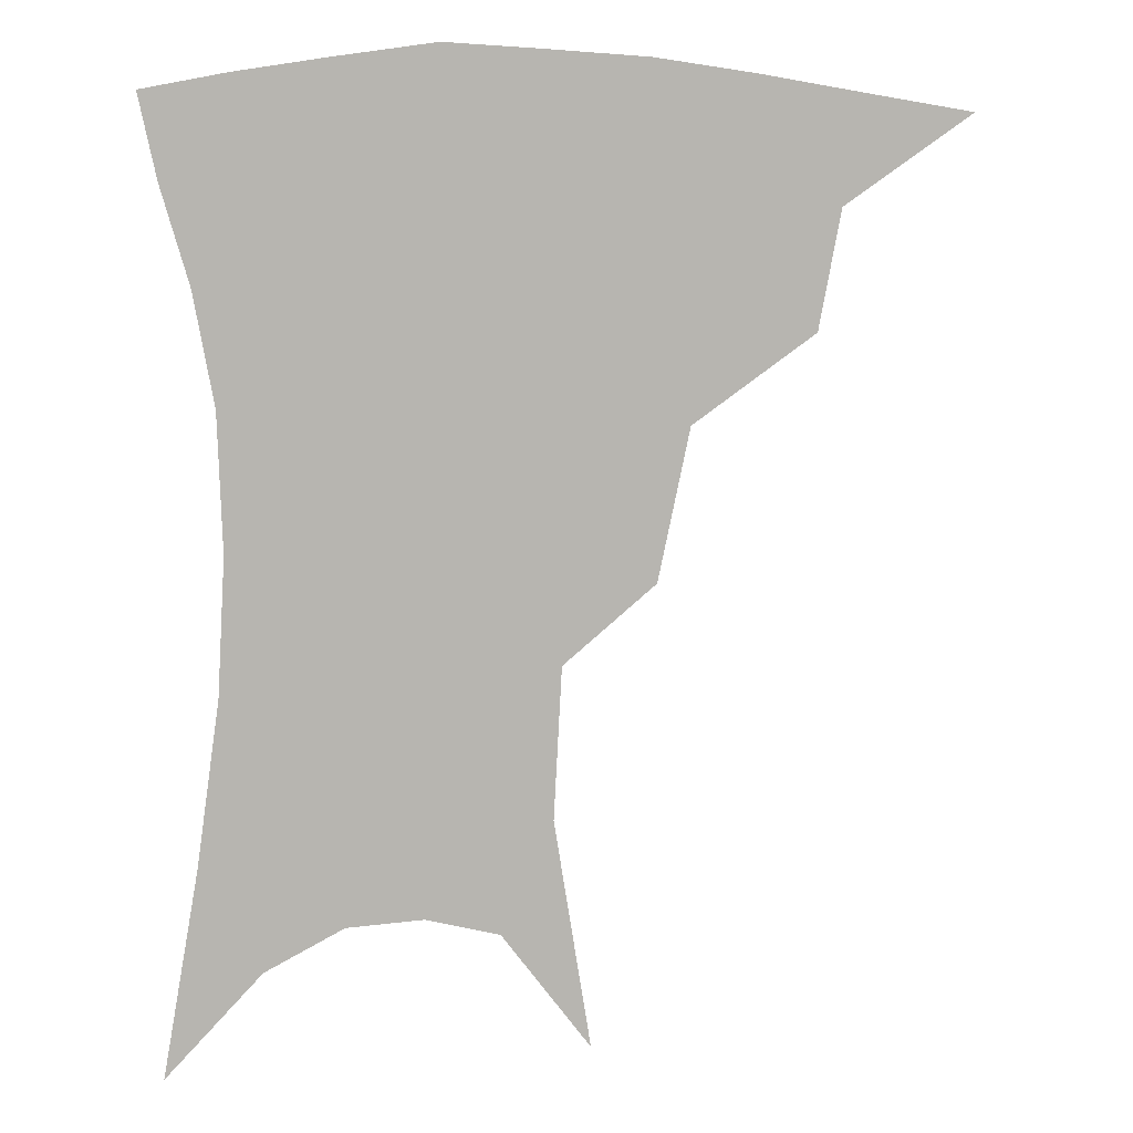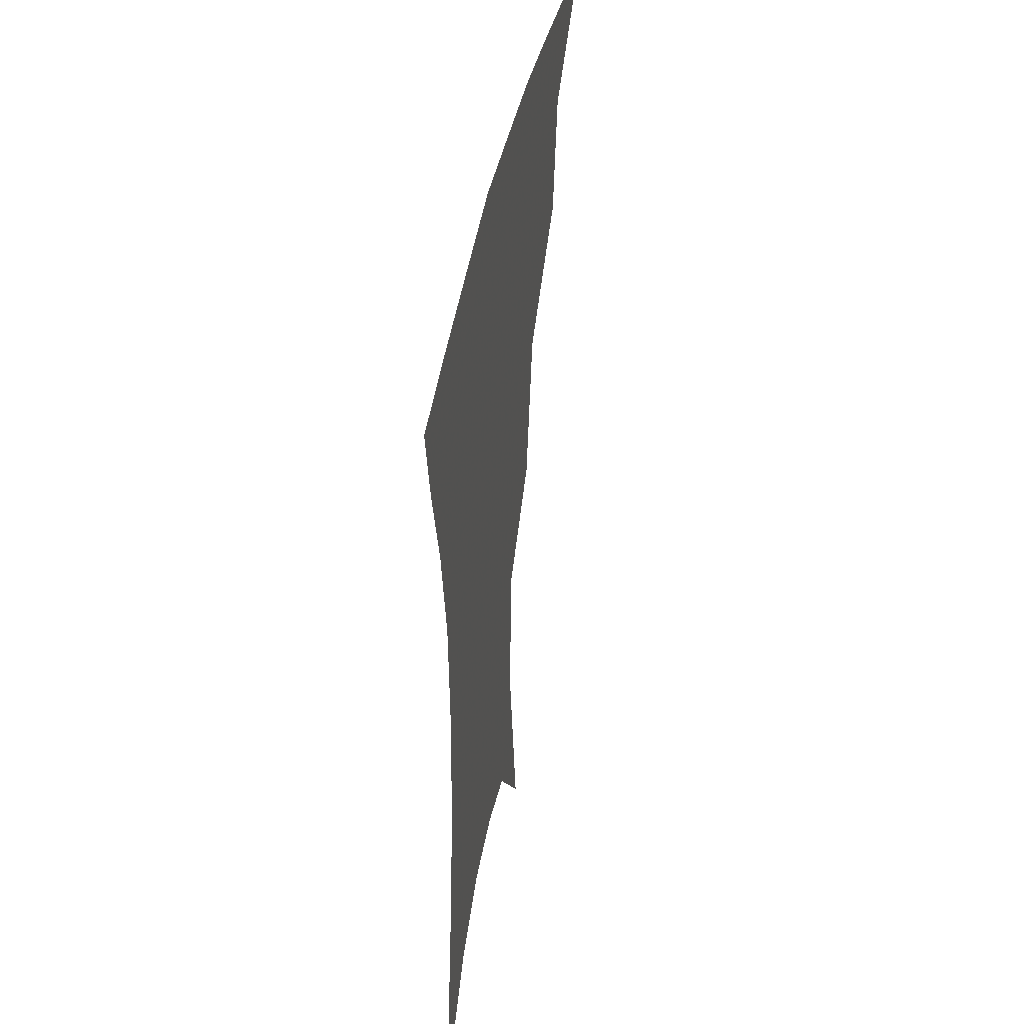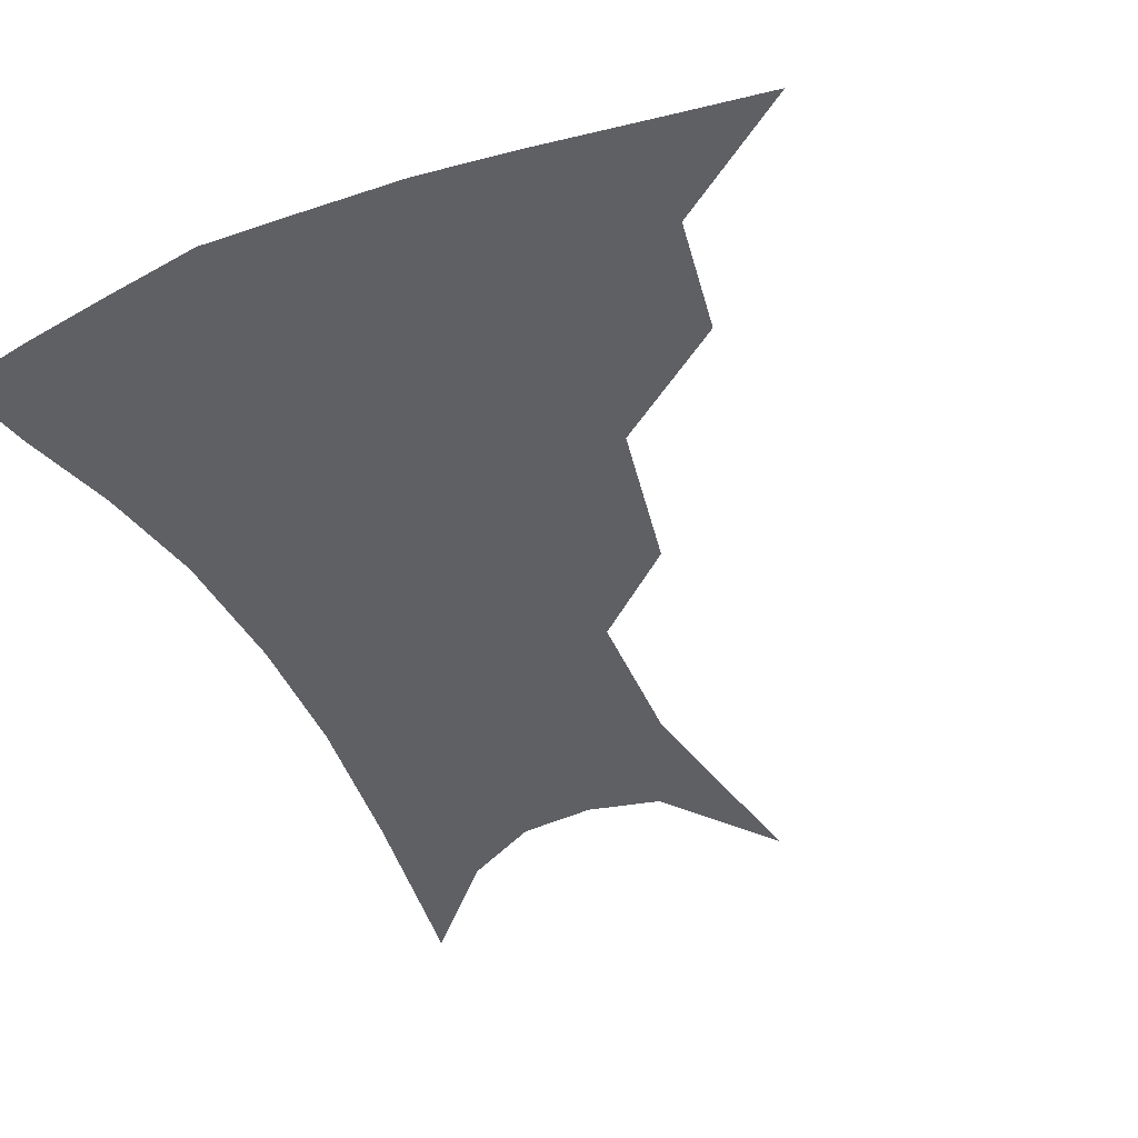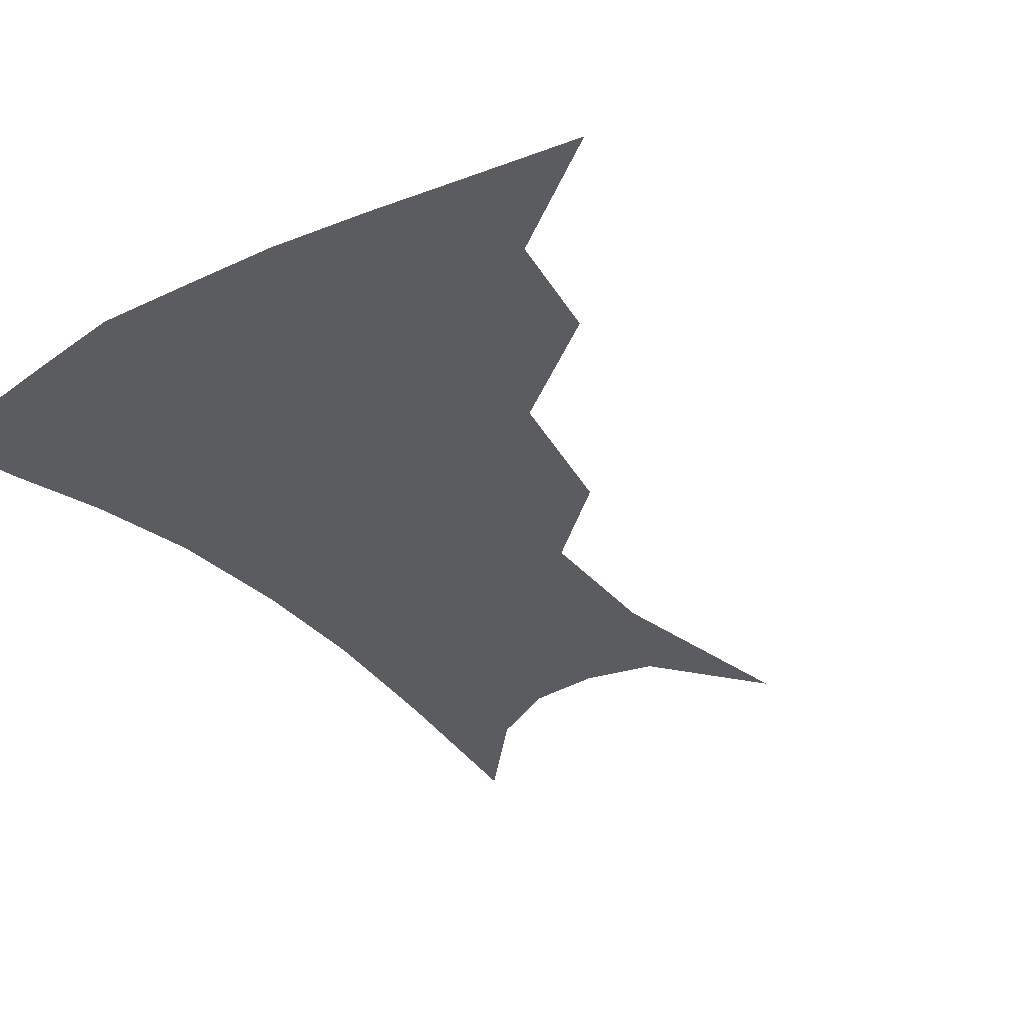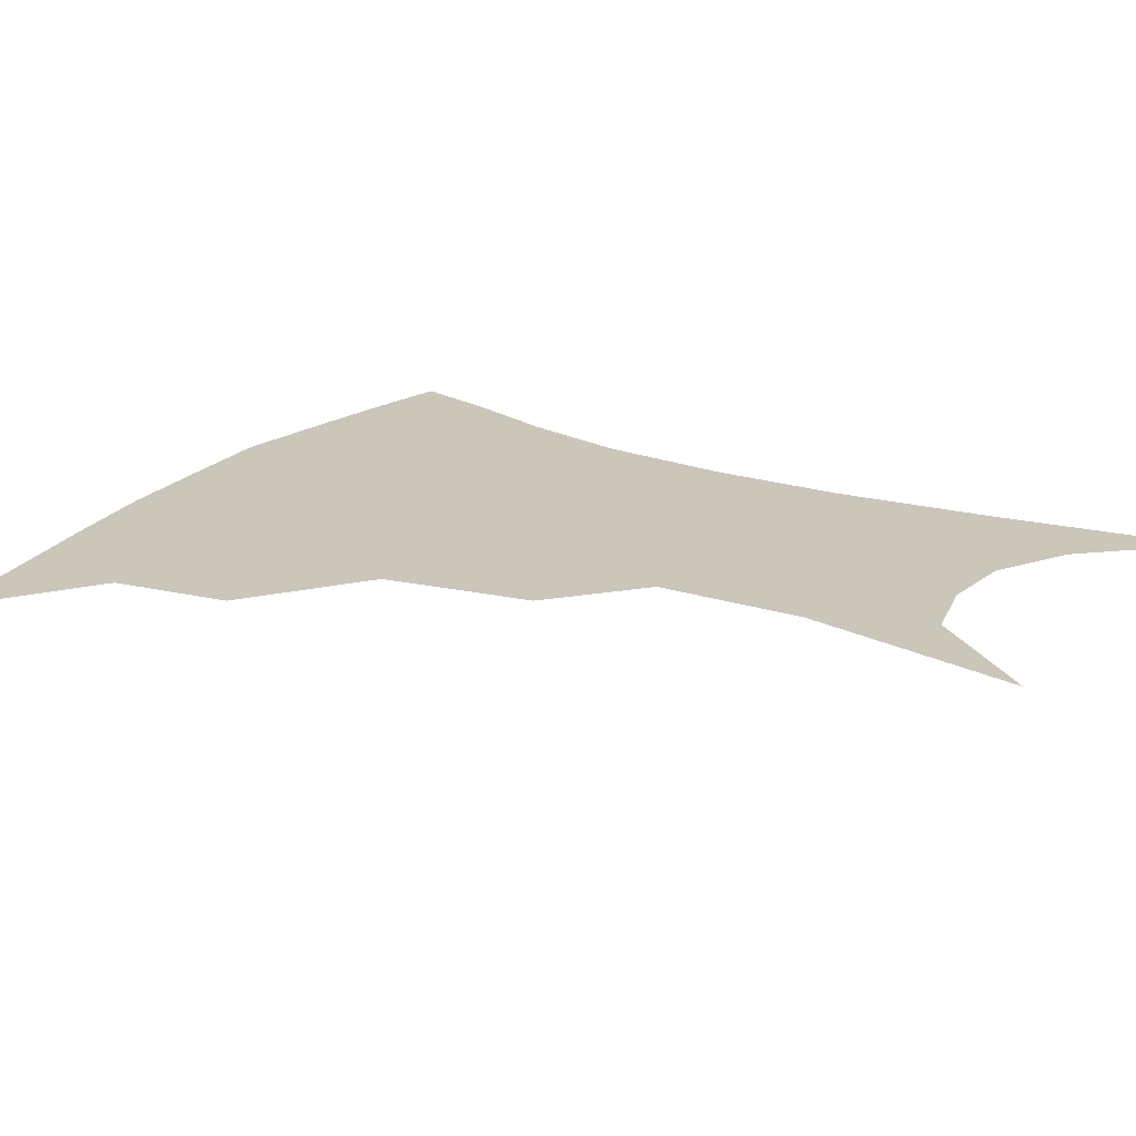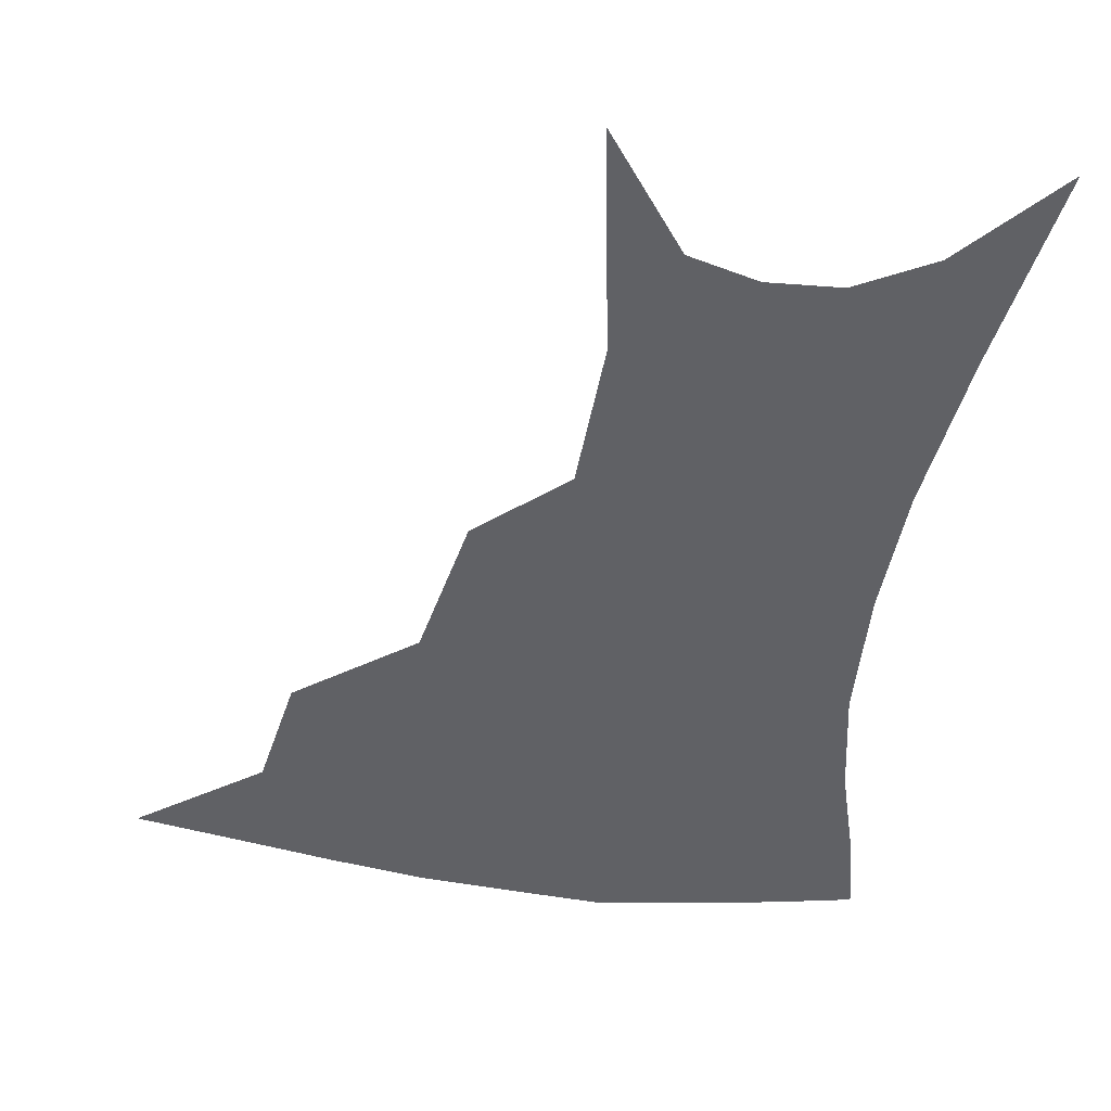
<metadata>
{"format":"obj","ext":"obj","renderer":"f3d","projection":"perspective","resolution":1024,"background":"white","views":[{"elev":9.1,"azim":171.1,"up":"+Y"},{"elev":43.1,"azim":100.3,"up":"+Y"},{"elev":-43.9,"azim":-154.7,"up":"+Z"},{"elev":-33.7,"azim":-143.5,"up":"+Z"},{"elev":21.2,"azim":-57.1,"up":"+Z"},{"elev":-50.2,"azim":-8.1,"up":"+Z"}]}
</metadata>
<code>
v 461.9 348.4 0
v 502.7 292.2 0
v 496.8 324.3 0
v 491.3 353.2 0
v 544.7 227.4 0
v 536 268.4 0
v 529.1 301.5 0
v 524.4 330.3 0
v 519.4 358 0
v 562 102.3 0
v 572 164.9 0
v 569.8 206.2 0
v 562.8 246.3 0
v 557.9 281.1 0
v 554.5 309.2 0
v 550.8 334.6 0
v 546.8 361.9 0
v 586.2 134.5 0
v 589.4 179.9 0
v 585.9 219.2 0
v 582 256.6 0
v 579.7 286.3 0
v 578.5 312.6 0
v 577.9 337.2 0
v 574.4 363.7 0
v 606.2 139.6 0
v 605.9 185.3 0
v 602.8 224.3 0
v 600.9 260 0
v 600.9 289.4 0
v 601.6 314.5 0
v 602.3 338 0
v 600.4 365.3 0
v 627 138.3 0
v 622.5 188 0
v 619.9 225.1 0
v 619.5 257.9 0
v 621 287.5 0
v 623.5 313.6 0
v 626.1 337.3 0
v 628.2 361.4 0
v 648.5 127.2 0
v 640.9 180.1 0
v 637.9 217.5 0
v 637.6 251.1 0
v 639.7 284.7 0
v 644.3 311.9 0
v 649.2 334.8 0
v 652.5 357.6 0
v 674.7 99.58 0
v 664.8 156 0
v 658.5 200.6 0
v 656.4 237.4 0
v 657.6 274.3 0
v 663 304.5 0
v 670.5 330.9 0
v 675.3 353.3 0
v 721 361 0
f 3 4 1
f 6 7 2
f 2 7 3
f 7 8 3
f 3 8 4
f 8 9 4
f 12 13 5
f 5 13 6
f 13 14 6
f 6 14 7
f 14 15 7
f 7 15 8
f 15 16 8
f 8 16 9
f 16 17 9
f 10 18 11
f 18 19 11
f 11 19 12
f 19 20 12
f 12 20 13
f 20 21 13
f 13 21 14
f 21 22 14
f 14 22 15
f 22 23 15
f 15 23 16
f 23 24 16
f 16 24 17
f 24 25 17
f 18 26 19
f 26 27 19
f 19 27 20
f 27 28 20
f 20 28 21
f 28 29 21
f 21 29 22
f 29 30 22
f 22 30 23
f 30 31 23
f 23 31 24
f 31 32 24
f 24 32 25
f 32 33 25
f 26 34 27
f 34 35 27
f 27 35 28
f 35 36 28
f 28 36 29
f 36 37 29
f 29 37 30
f 37 38 30
f 30 38 31
f 38 39 31
f 31 39 32
f 39 40 32
f 32 40 33
f 40 41 33
f 34 42 35
f 42 43 35
f 35 43 36
f 43 44 36
f 36 44 37
f 44 45 37
f 37 45 38
f 45 46 38
f 38 46 39
f 46 47 39
f 39 47 40
f 47 48 40
f 40 48 41
f 48 49 41
f 42 50 43
f 50 51 43
f 43 51 44
f 51 52 44
f 44 52 45
f 52 53 45
f 45 53 46
f 53 54 46
f 46 54 47
f 54 55 47
f 47 55 48
f 55 56 48
f 48 56 49
f 56 57 49

</code>
